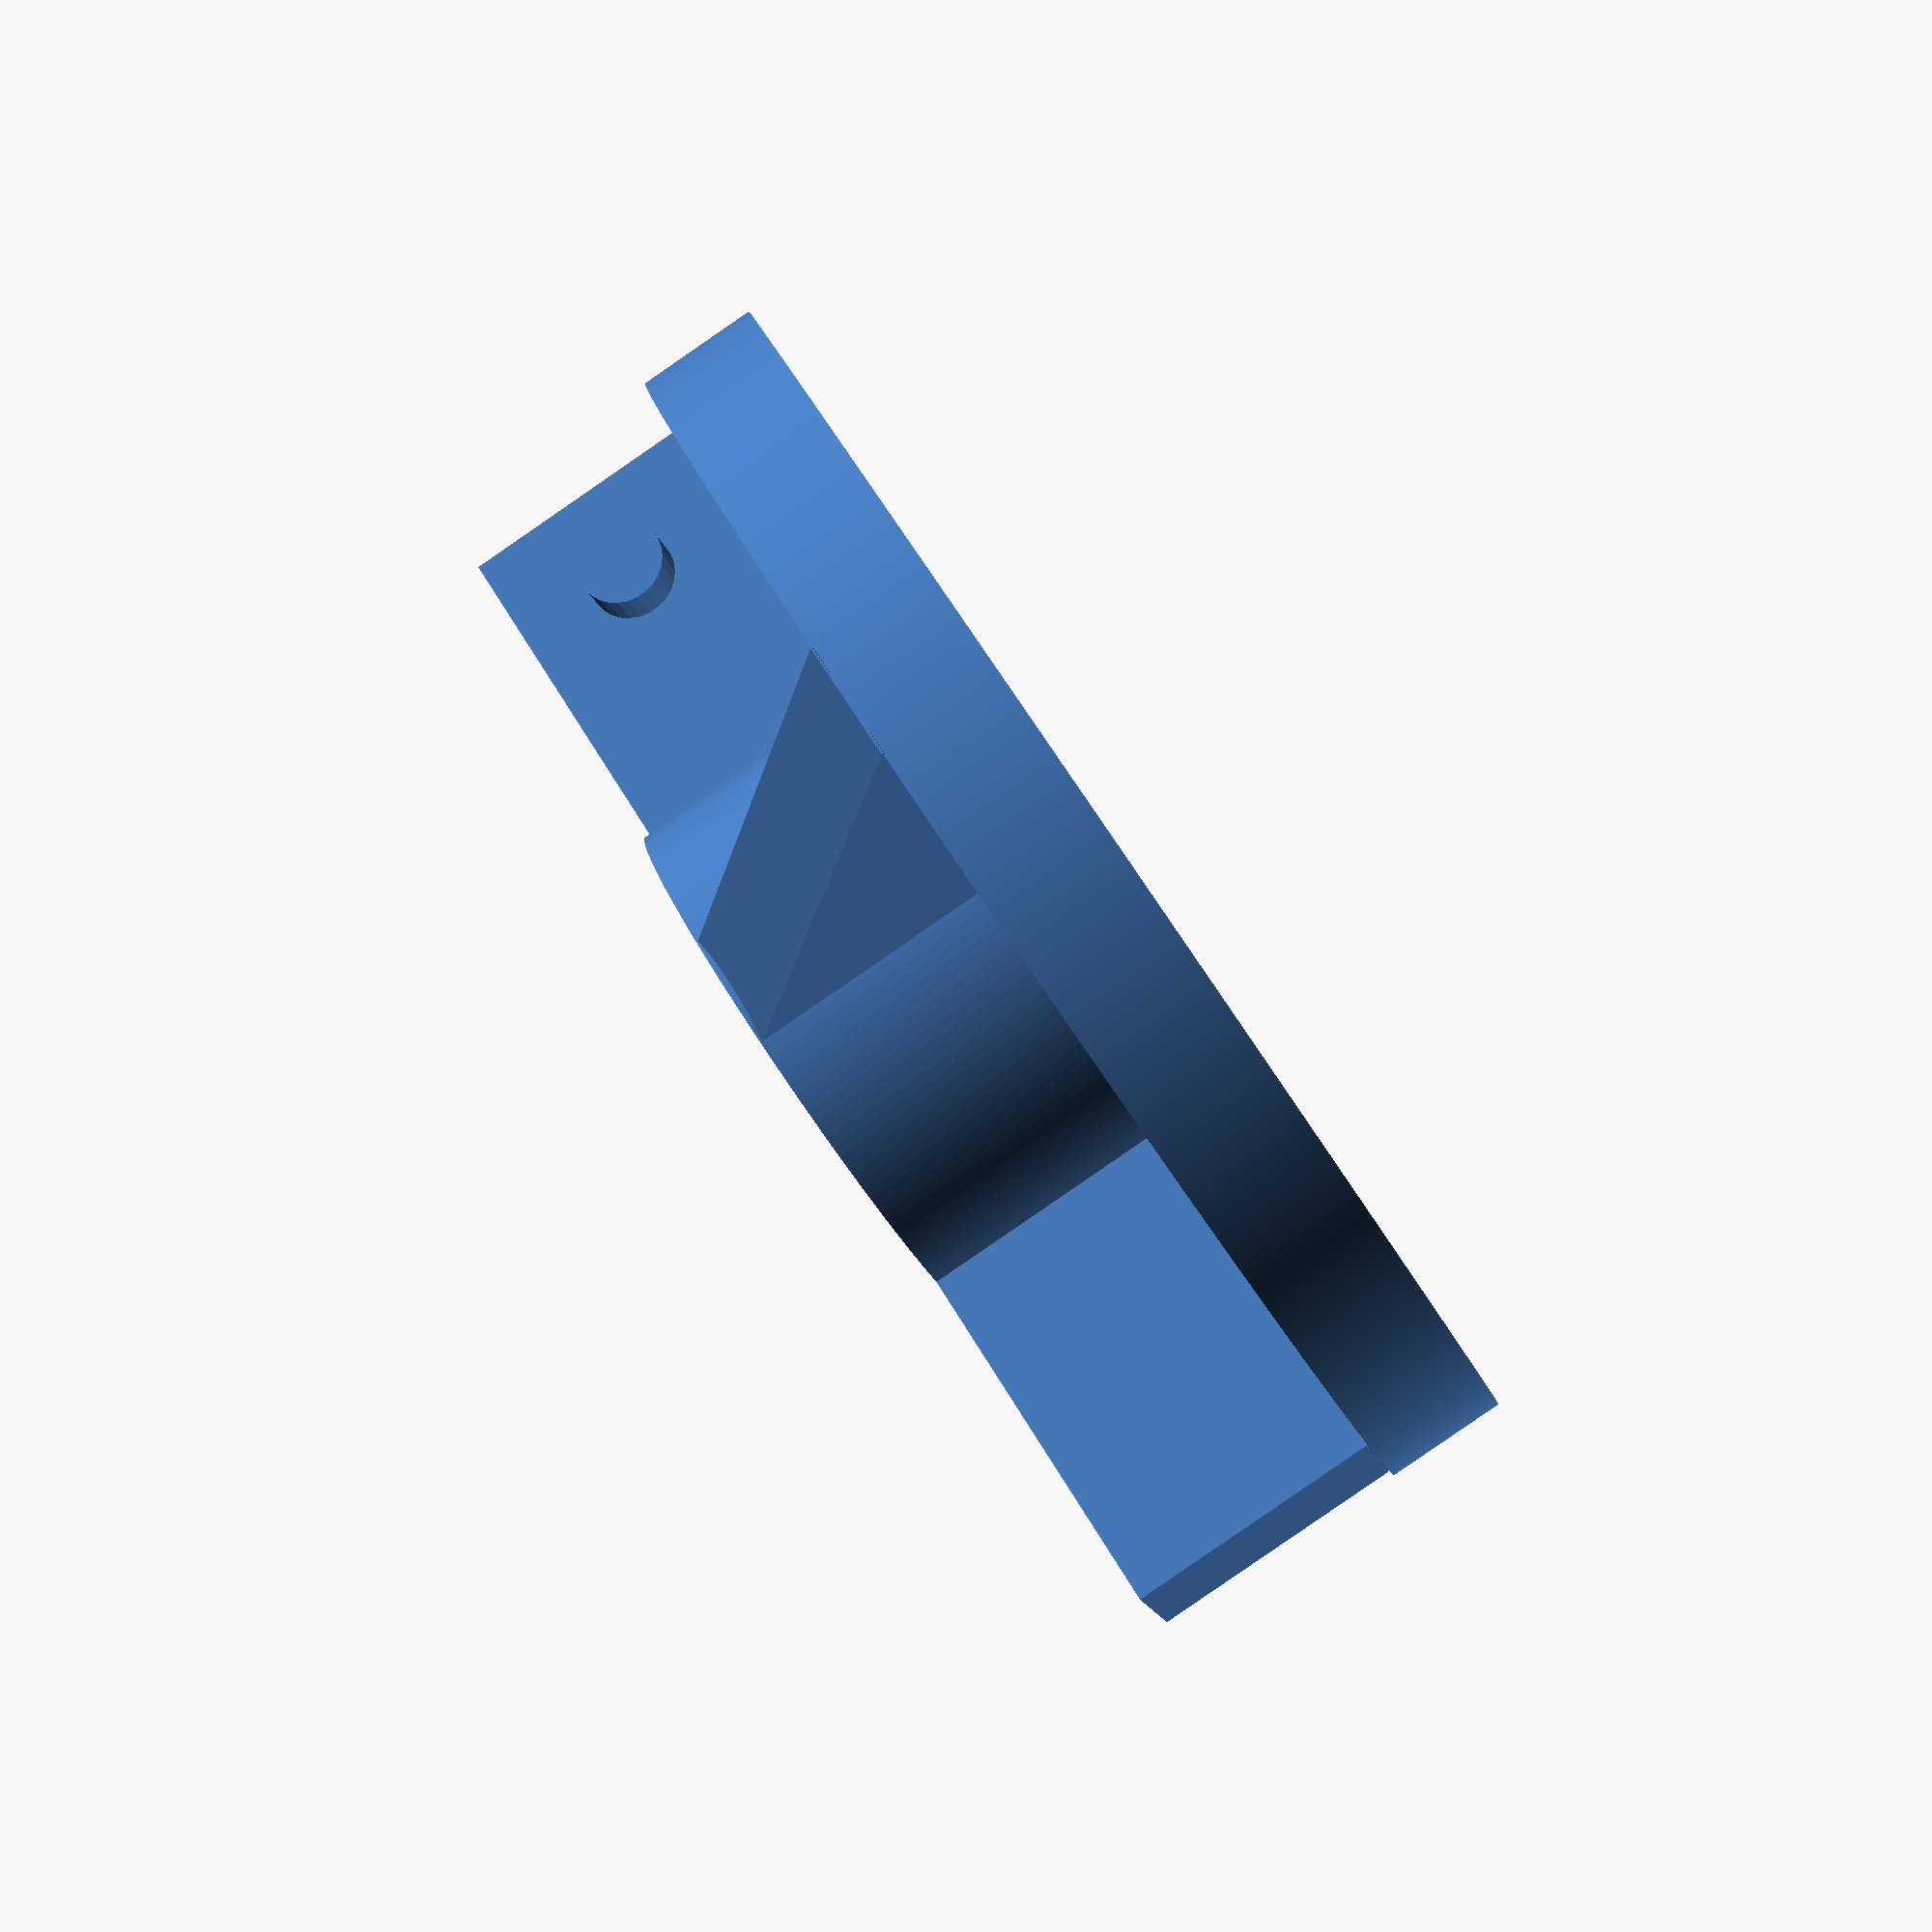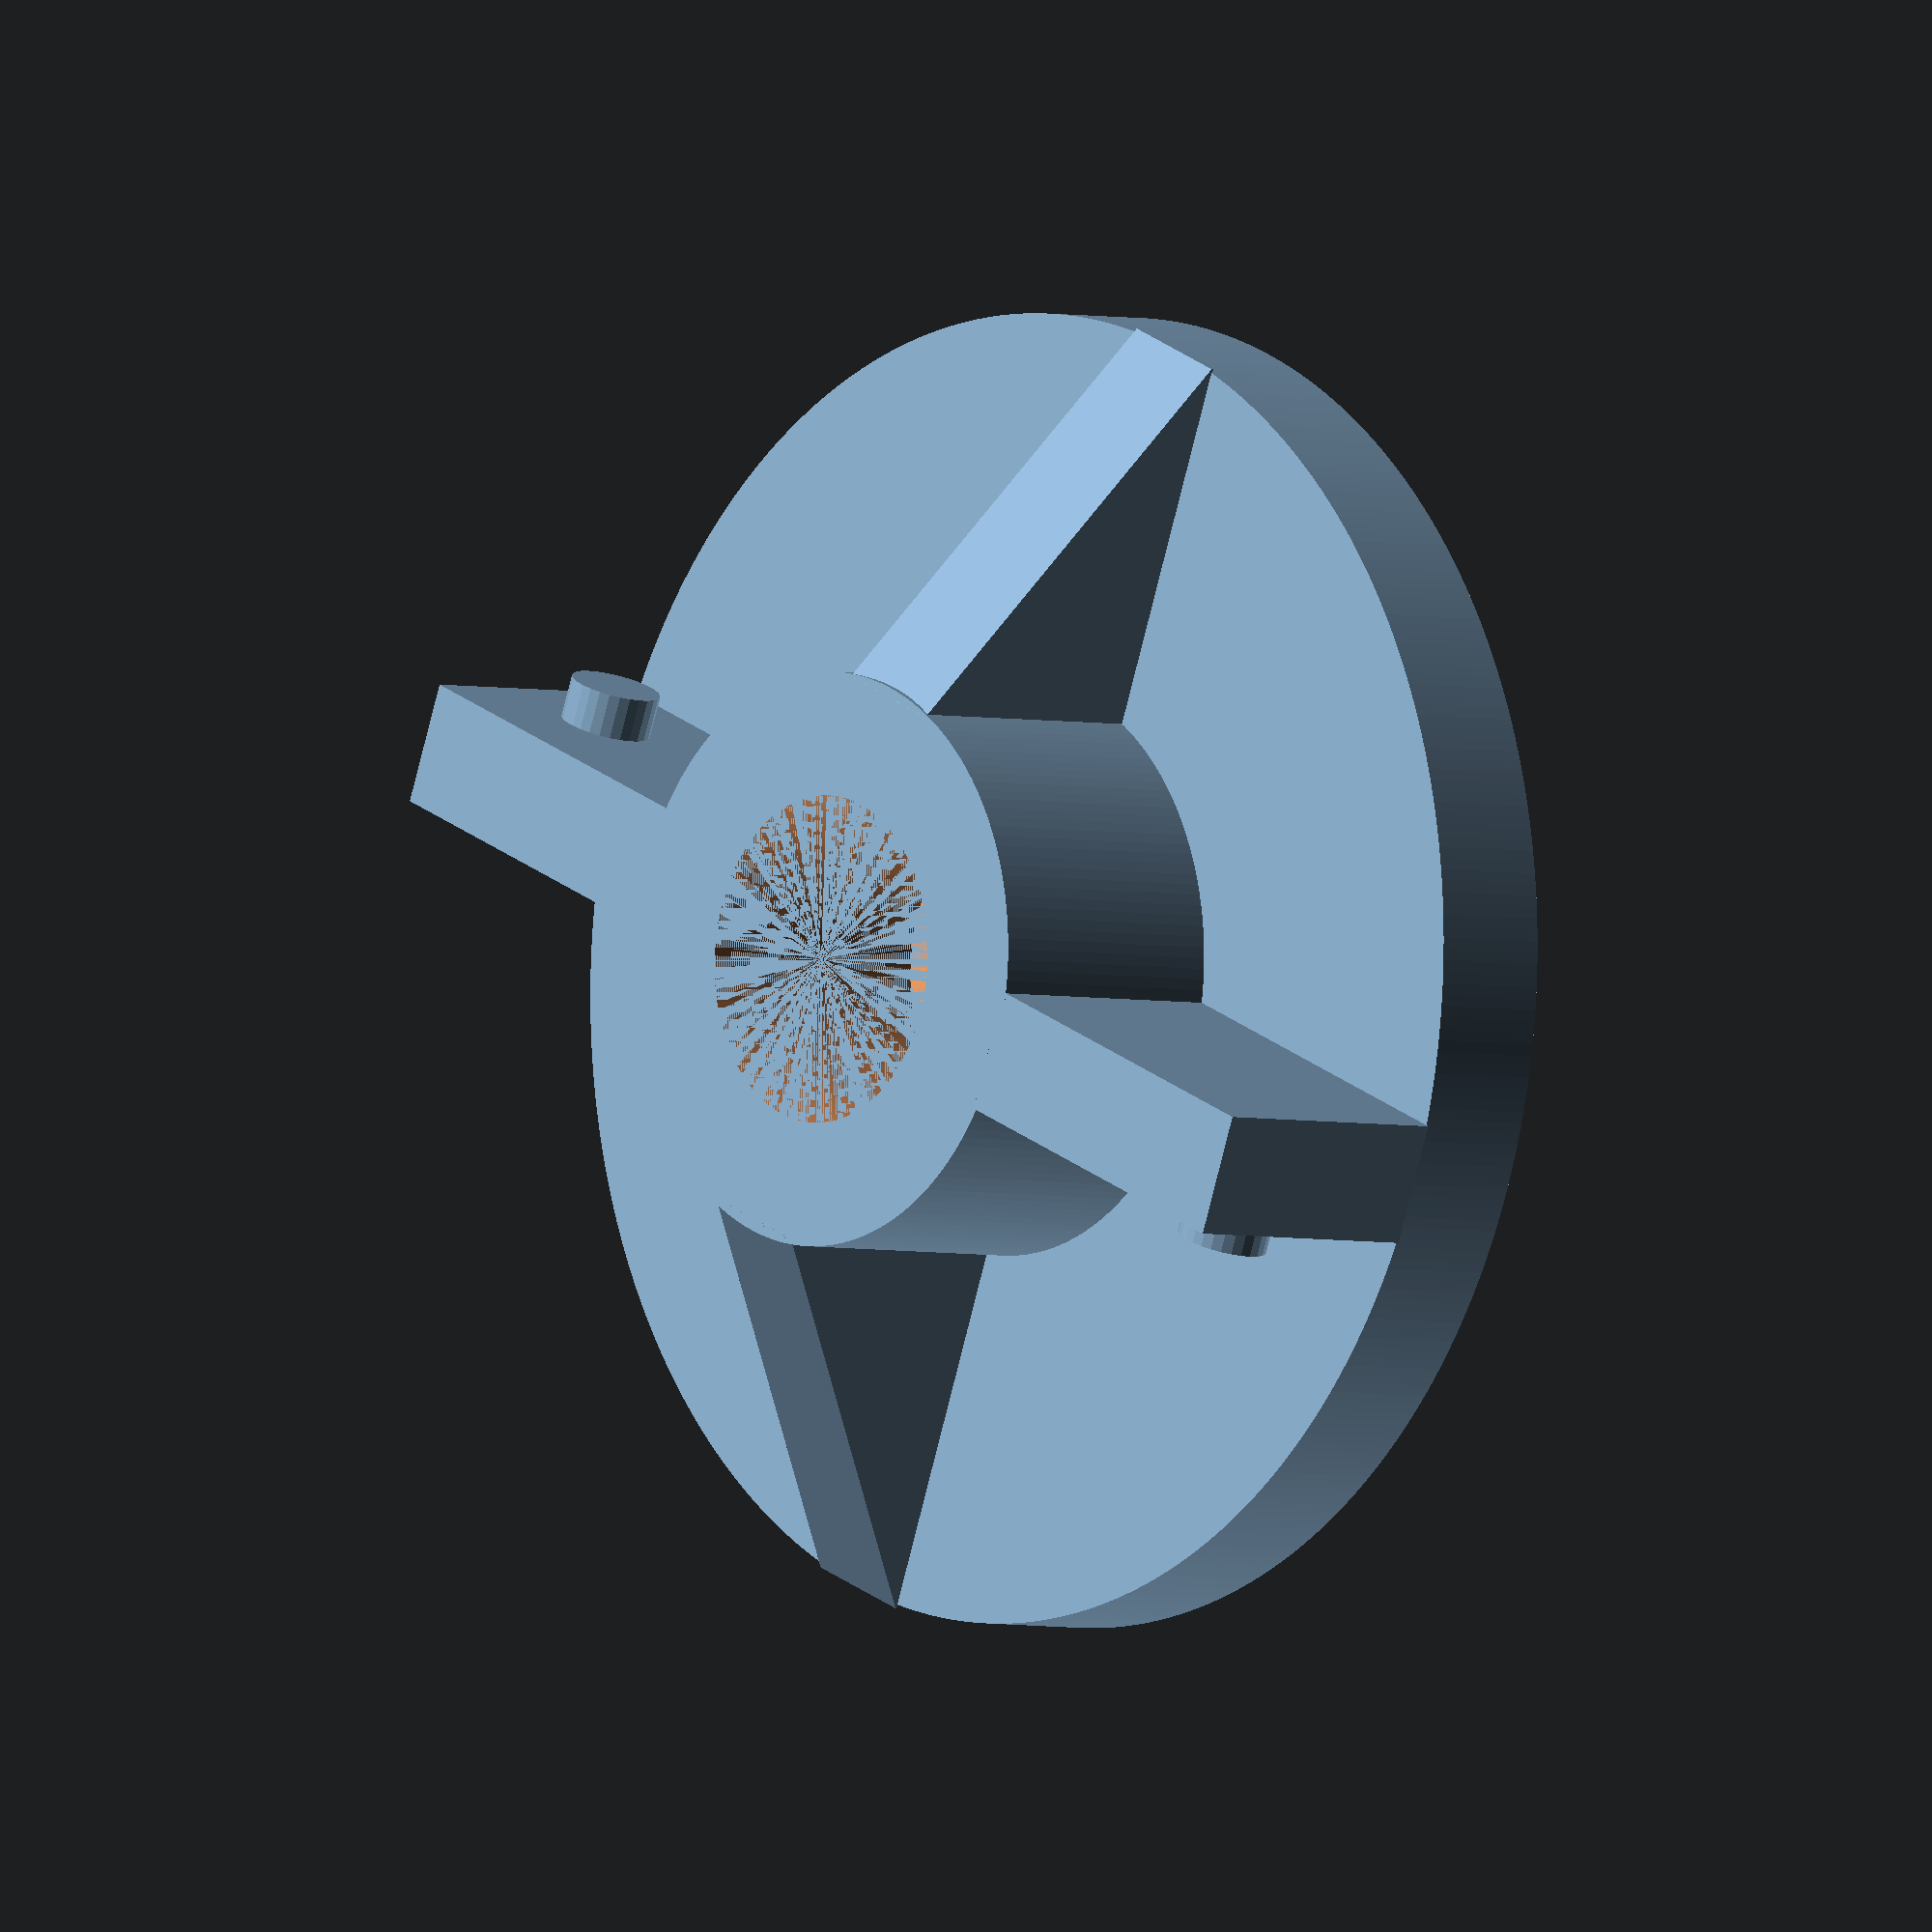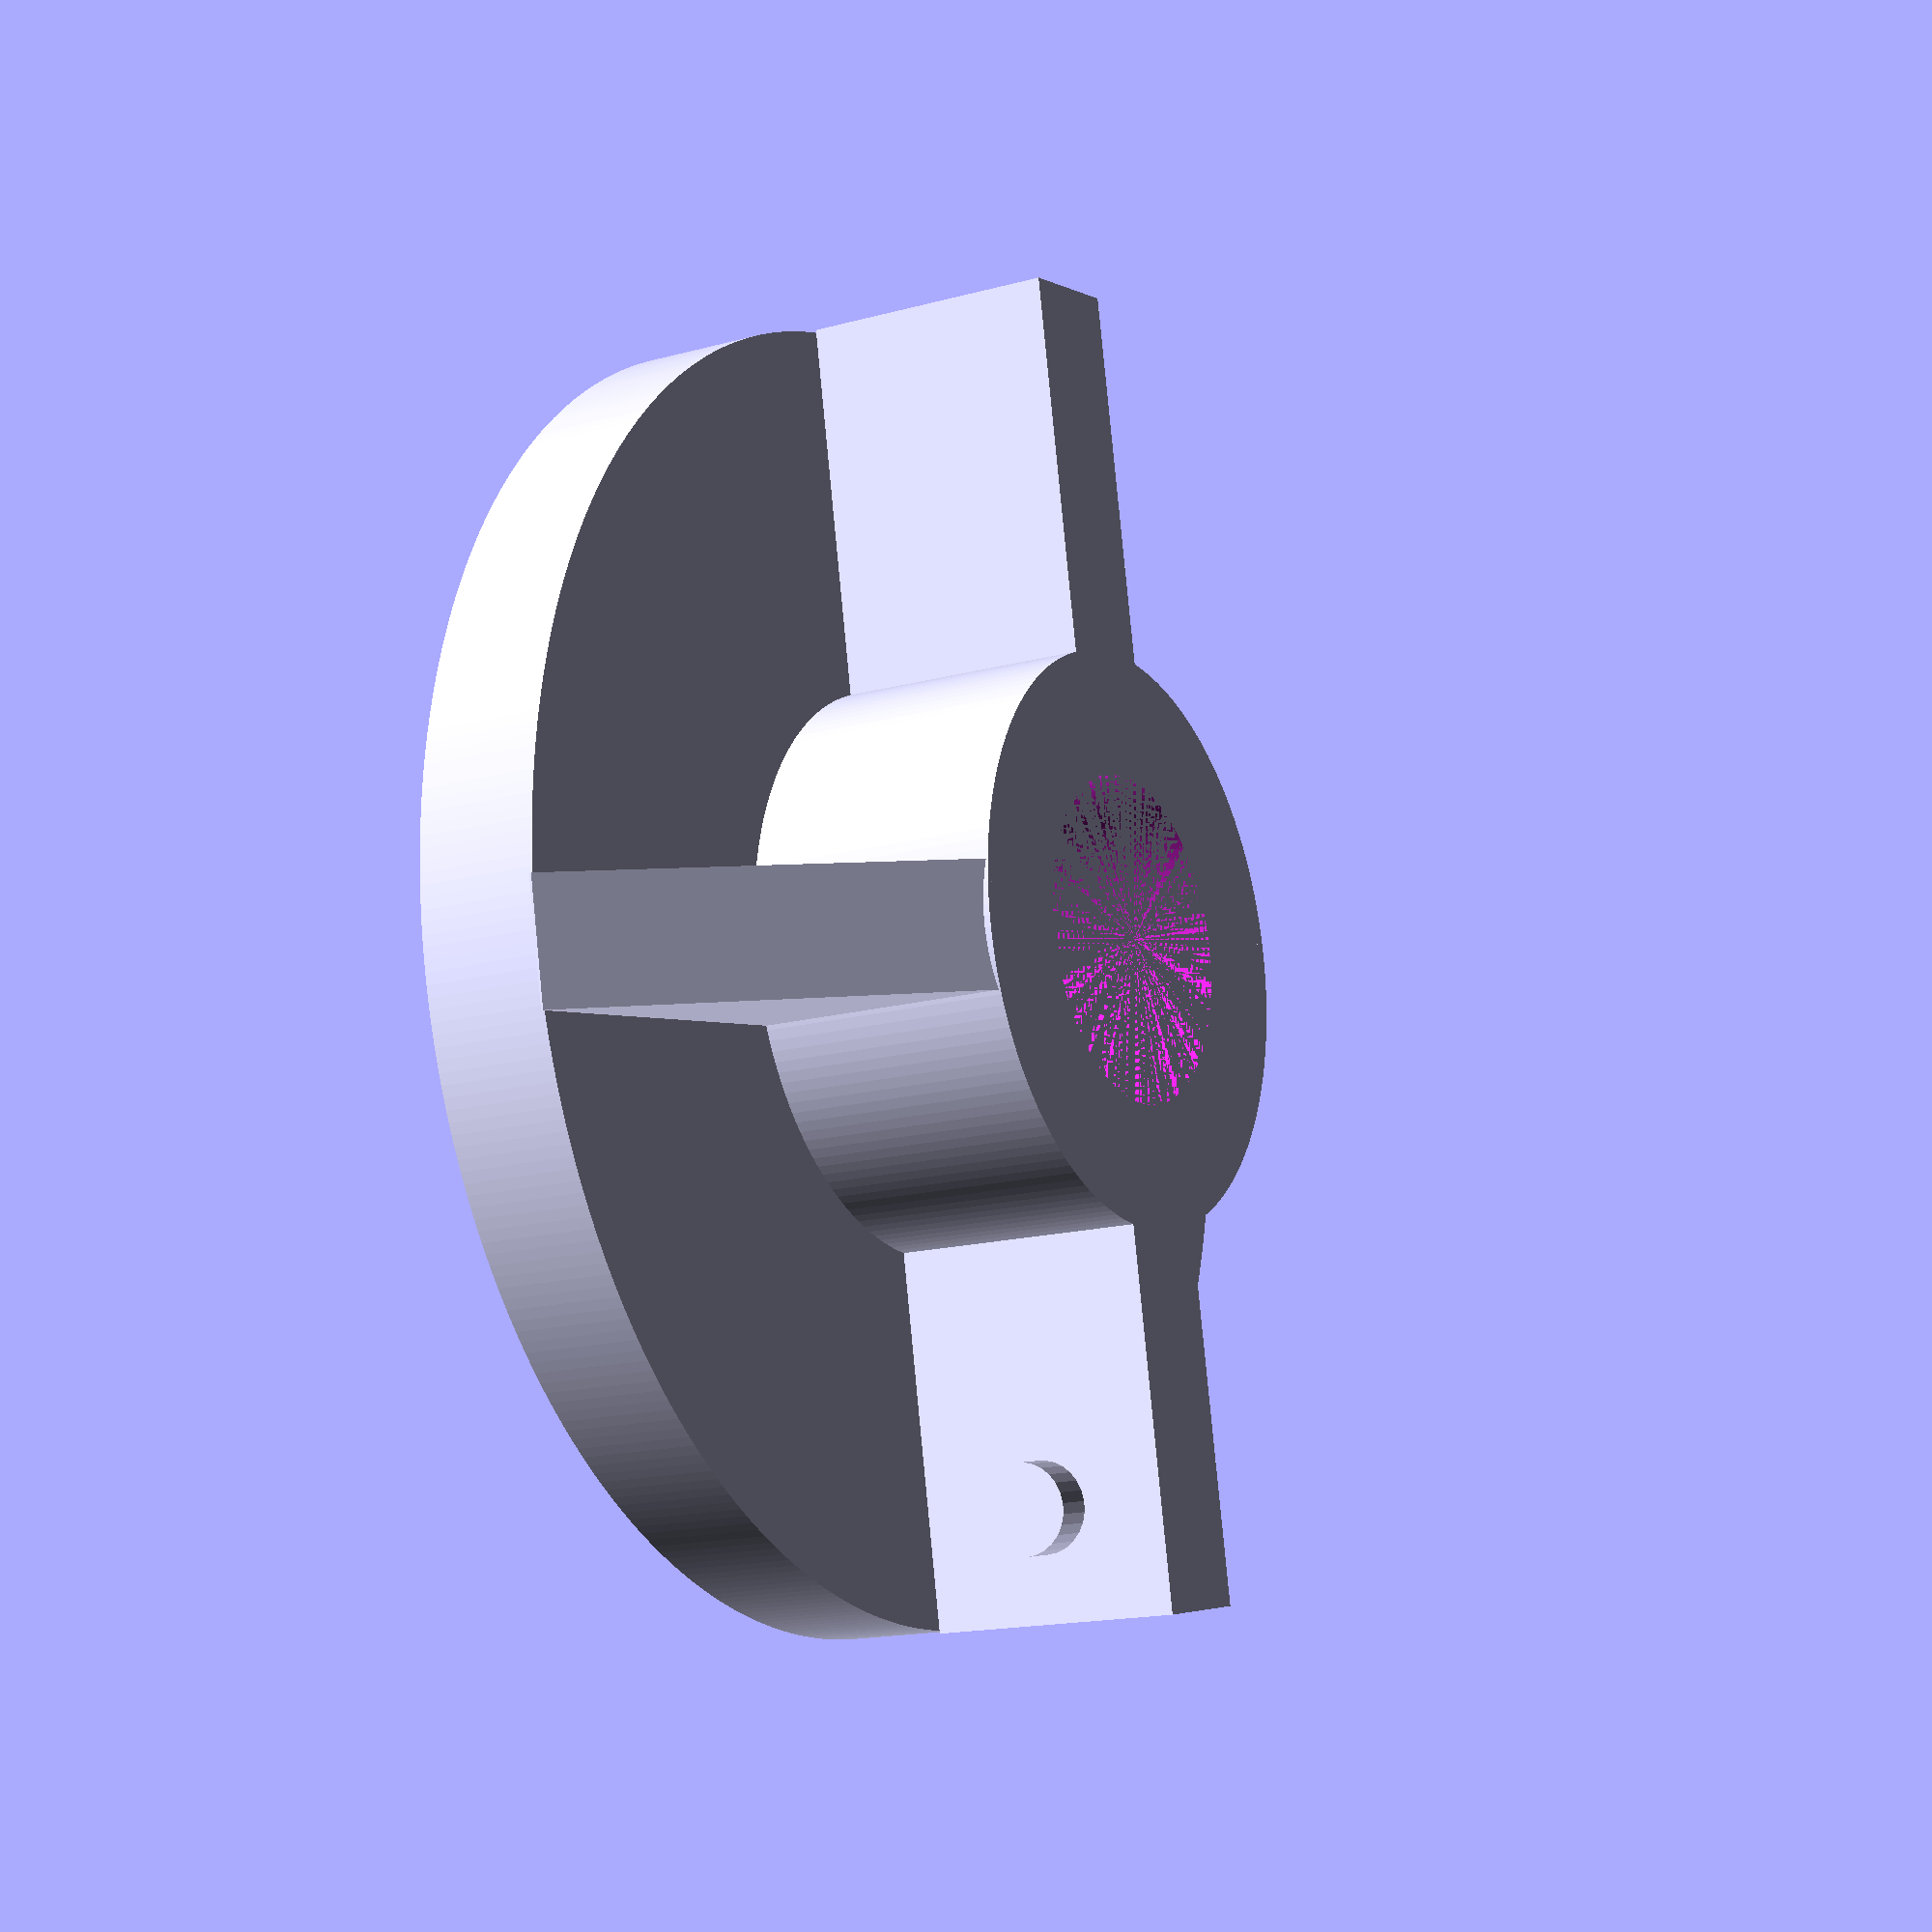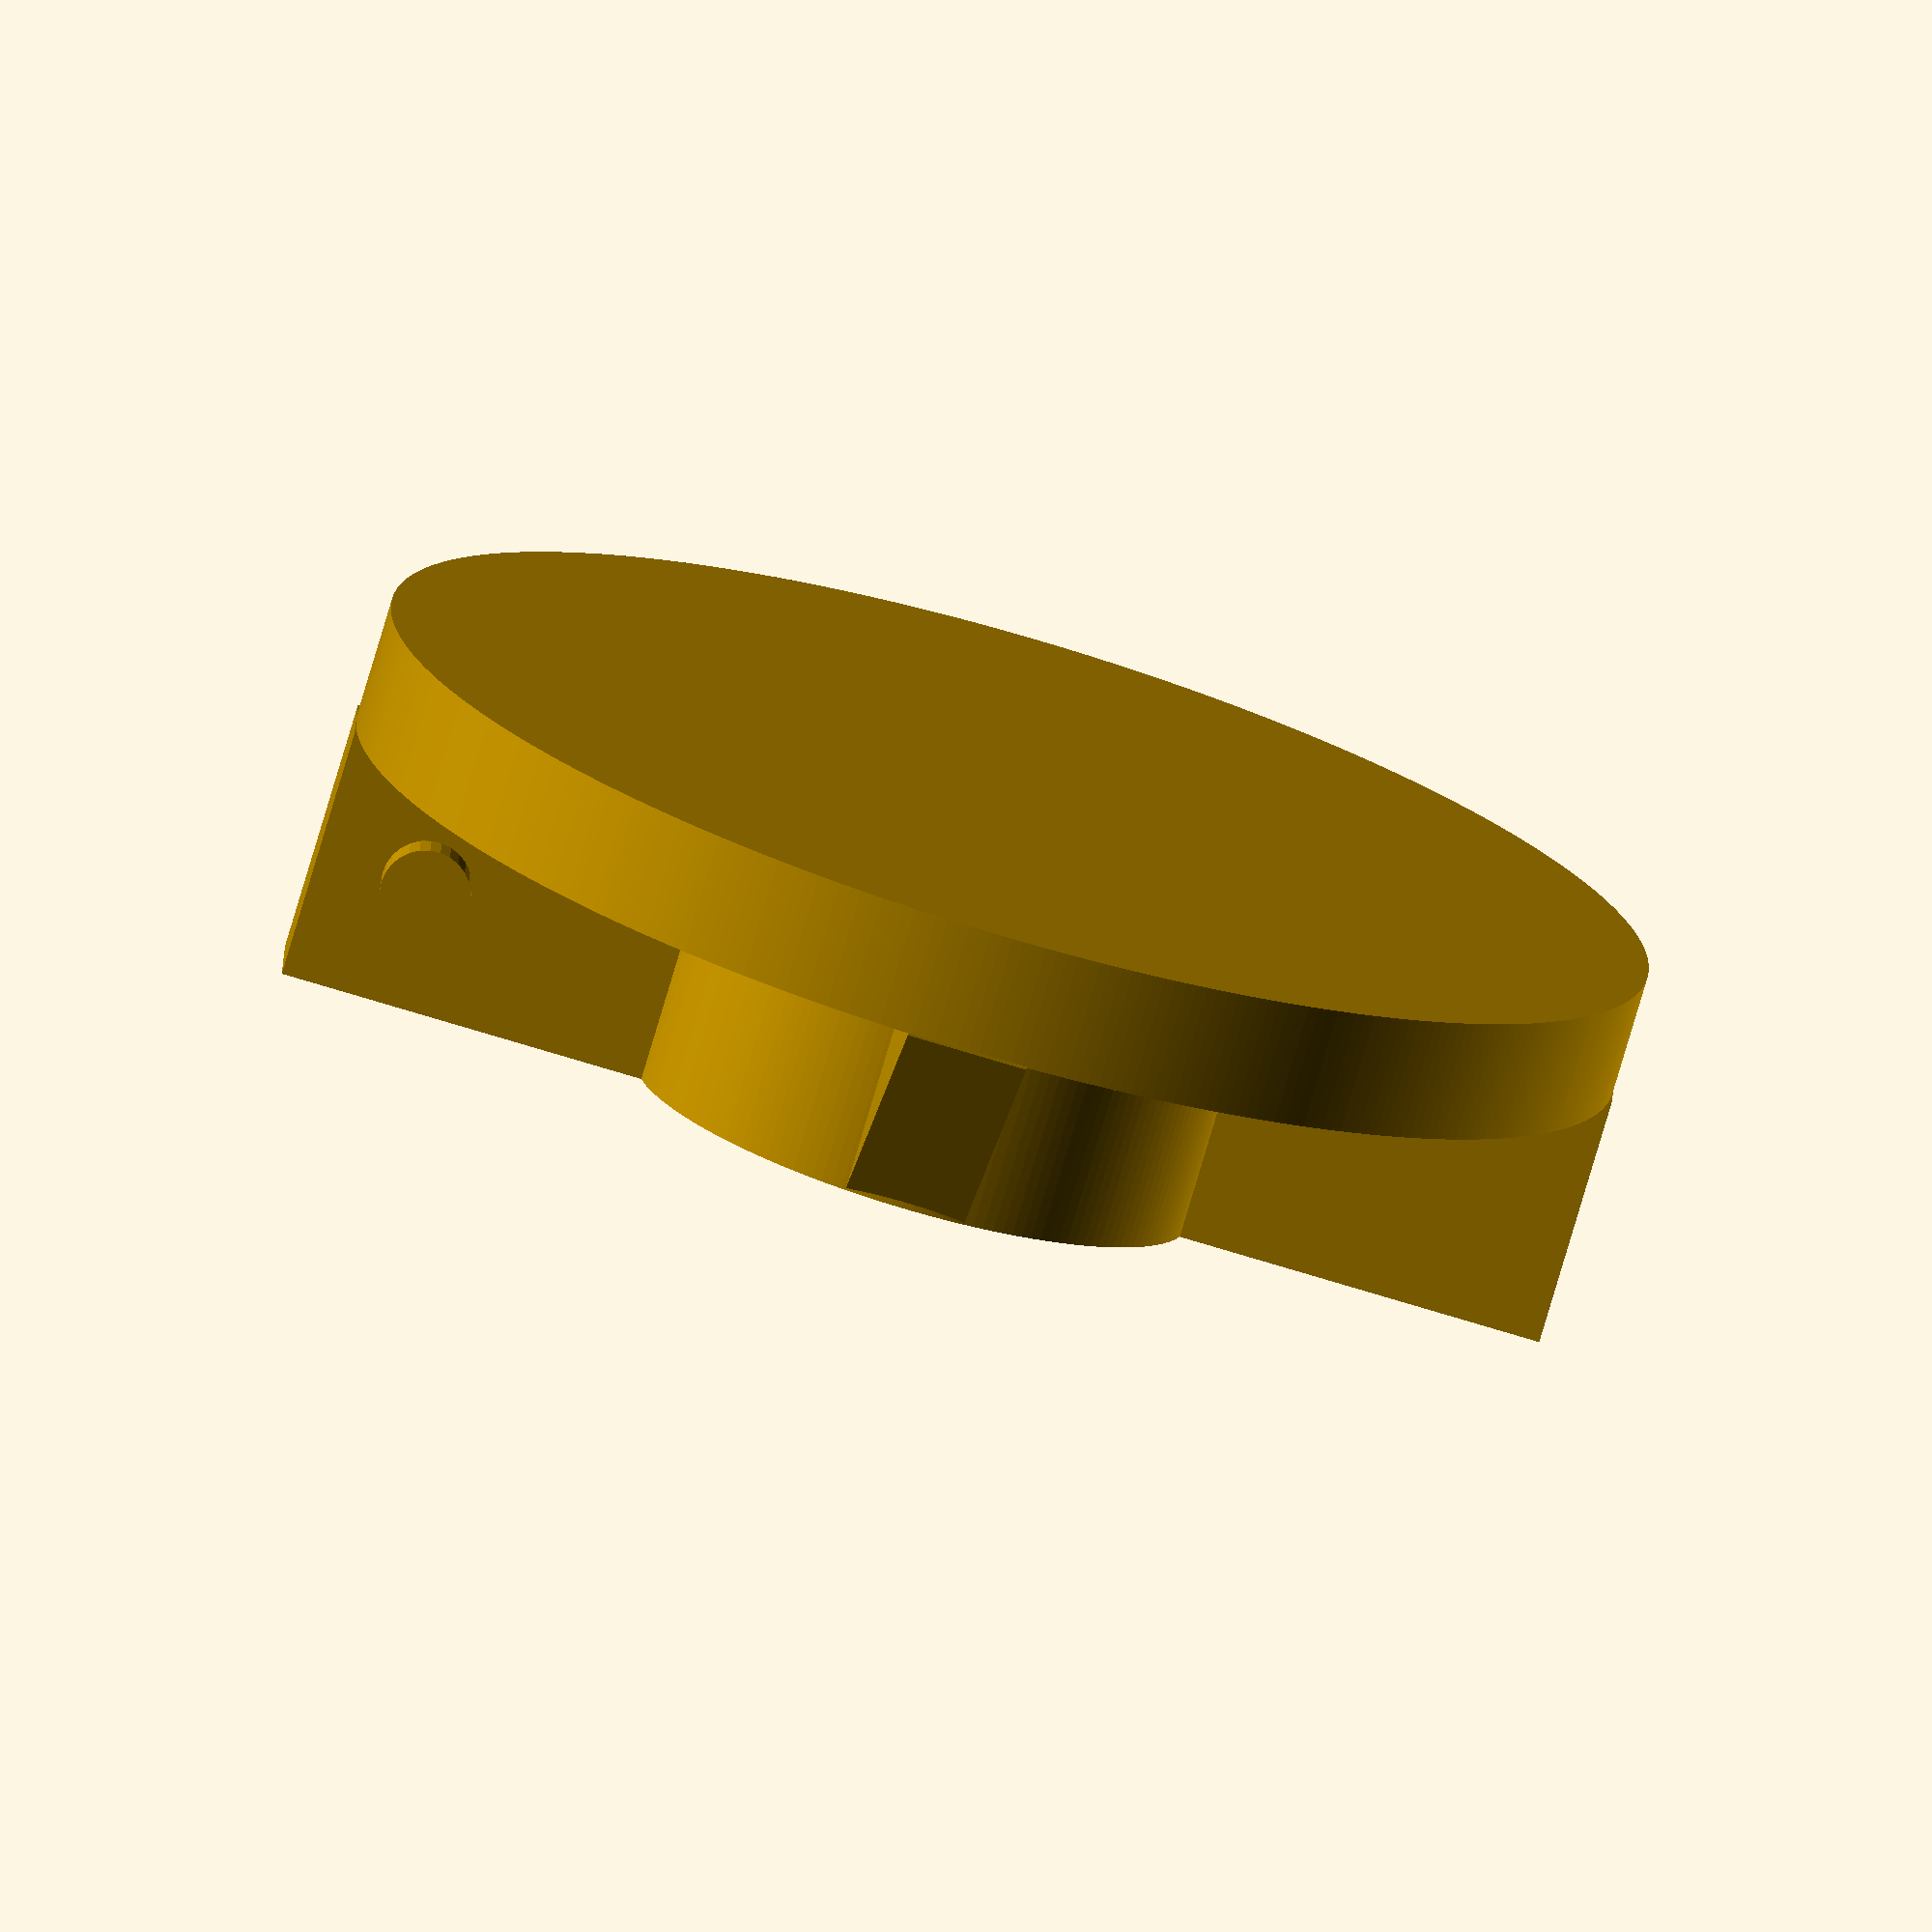
<openscad>
/******************************************************************************/
/*
  This file is part of the package helping-mic. It is subject to the
  license terms in the LICENSE file found in the top-level directory
  of this distribution and at:

    https://github.com/pjones/helping-mic

  No part of this package, including this file, may be copied, modified,
  propagated, or distributed except according to the terms contained in
  the LICENSE file.
*/

/******************************************************************************/
stand_id = 15.25;               /* Diameter of mic stand post.       */
stand_height = 12.0;            /* How tall to make the stand hole.  */
thickness = 5.75;               /* Thickness of all parts.           */
mount_hole_height = 2.0;        /* Depth of the mounting bump/peg.   */
mount_hole_id = 4.25;           /* Diameter of the HH mounting hole. */
mount_hole_offset = 5;          /* Max distance: bump to outside.    */

/******************************************************************************/
mount_height = stand_height;
base_od = stand_id * 4;
stand_od = stand_id + (thickness * 2);

/******************************************************************************/
$fa = 1.0;
$fs = 0.5;

/******************************************************************************/
module base() {
    cylinder(h=thickness, d=base_od);

    translate([0, 0, thickness])
    difference() {
        union() {
            cylinder(h=stand_height, d=stand_od);
        }
        cylinder(h=stand_height, d=stand_id);
    }
}

/******************************************************************************/
module support(angle) {
    translate([0, 0, stand_height/2 + thickness])
    rotate([0, 0, angle])
    hull() {
        translate([stand_od/2 - 0.5, 0, 0])
        cube([0.1, thickness, stand_height], center=true);

        translate([base_od/2, 0, -(stand_height/2)])
        cube([0.1, thickness, 0.1], center=true);
    }
}

/******************************************************************************/
module mount(angle) {
    length = (base_od - stand_od) / 2 + 0.5;
    move_bump = ((base_od - stand_od) / 4) - mount_hole_offset;

    rotate([0, 0, angle])
    translate([length/2 + stand_od/2 - 0.5, 0, mount_height/2 + thickness])
    union() {
        cube([length, thickness, mount_height], center=true);

        translate([move_bump, -(thickness/2), 0])
        rotate([90, 0, 0])
        cylinder(h=mount_hole_height, d=mount_hole_id);
    }
}

/******************************************************************************/
base();
for(i = [90, 270]) { support(i); }
for(i = [0,  180]) { mount(i);   }

</openscad>
<views>
elev=266.4 azim=334.6 roll=55.5 proj=p view=wireframe
elev=3.2 azim=21.7 roll=49.4 proj=o view=solid
elev=15.8 azim=79.0 roll=300.2 proj=p view=solid
elev=76.5 azim=358.4 roll=163.6 proj=o view=solid
</views>
